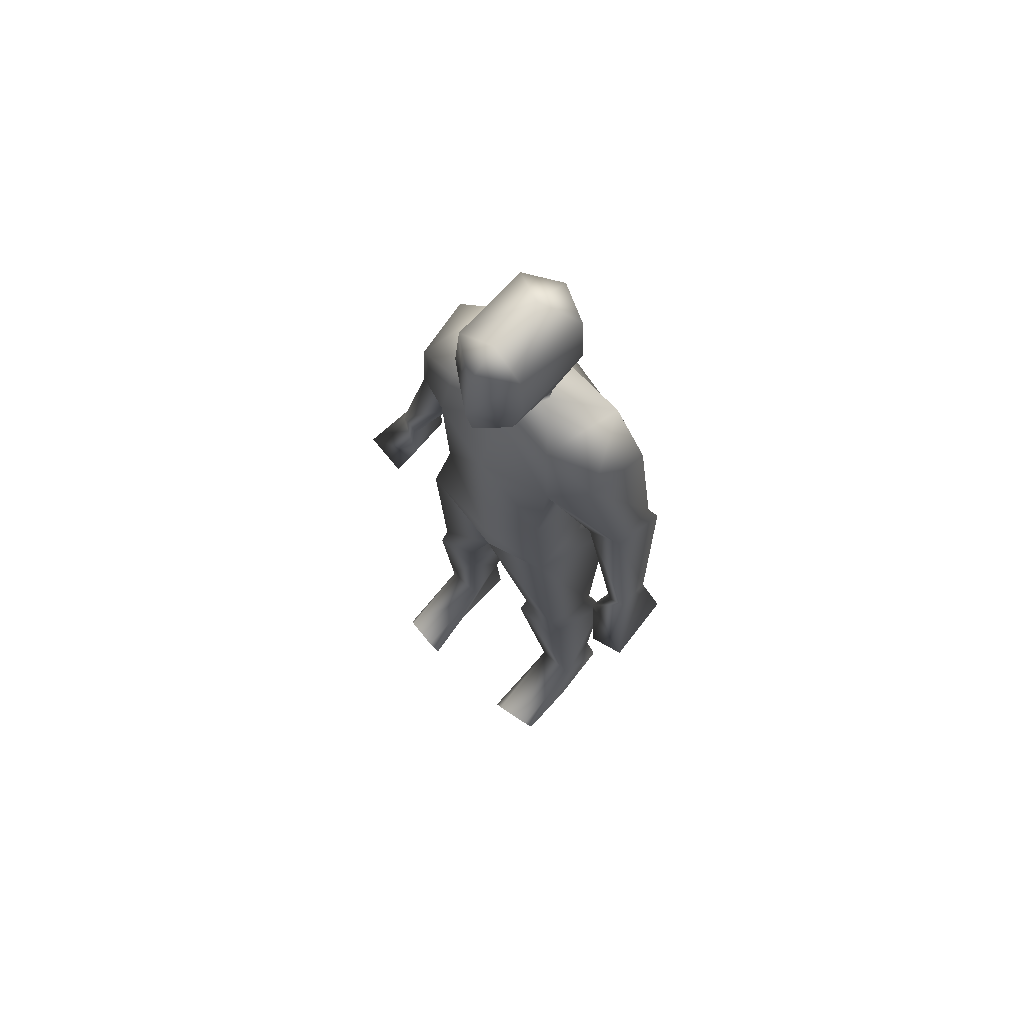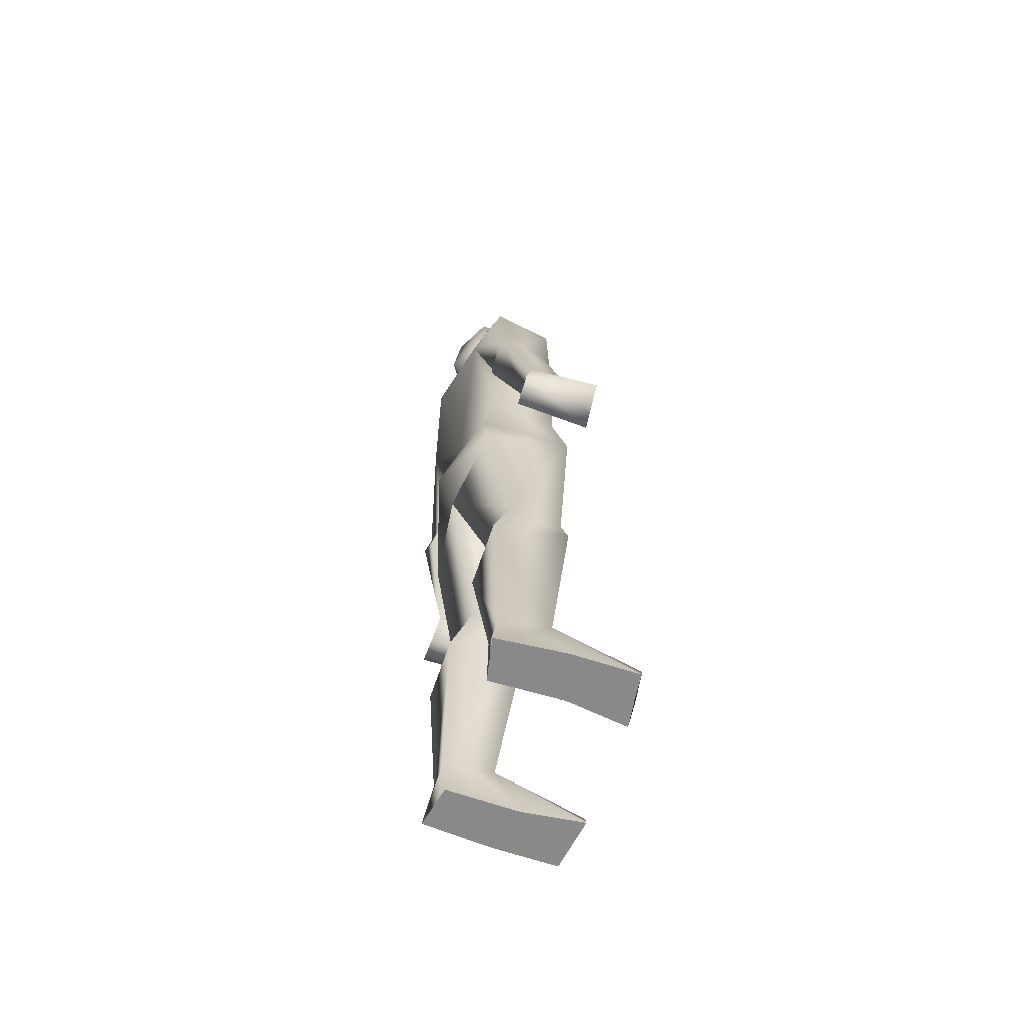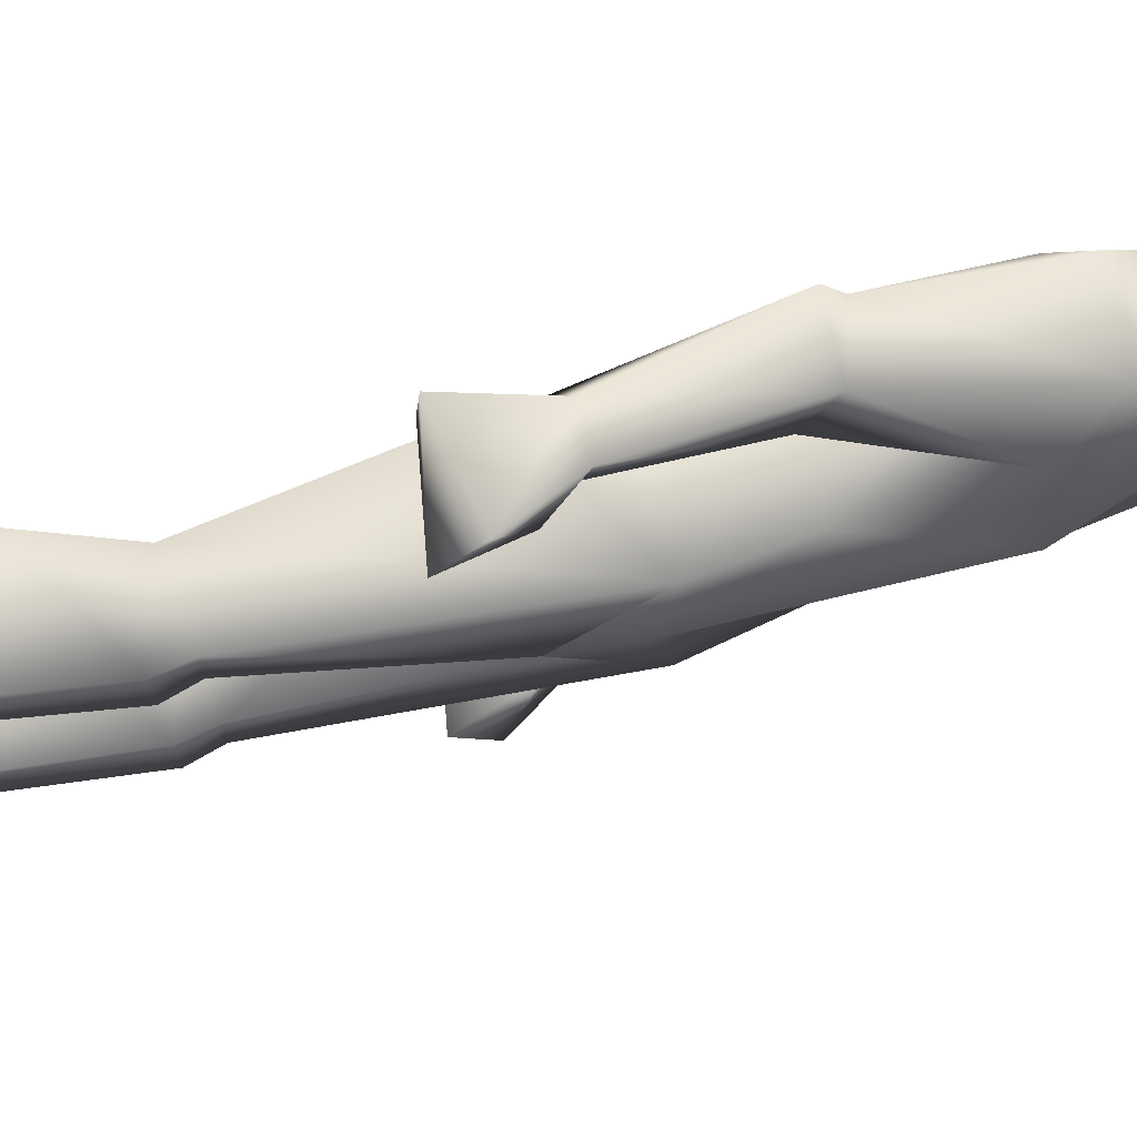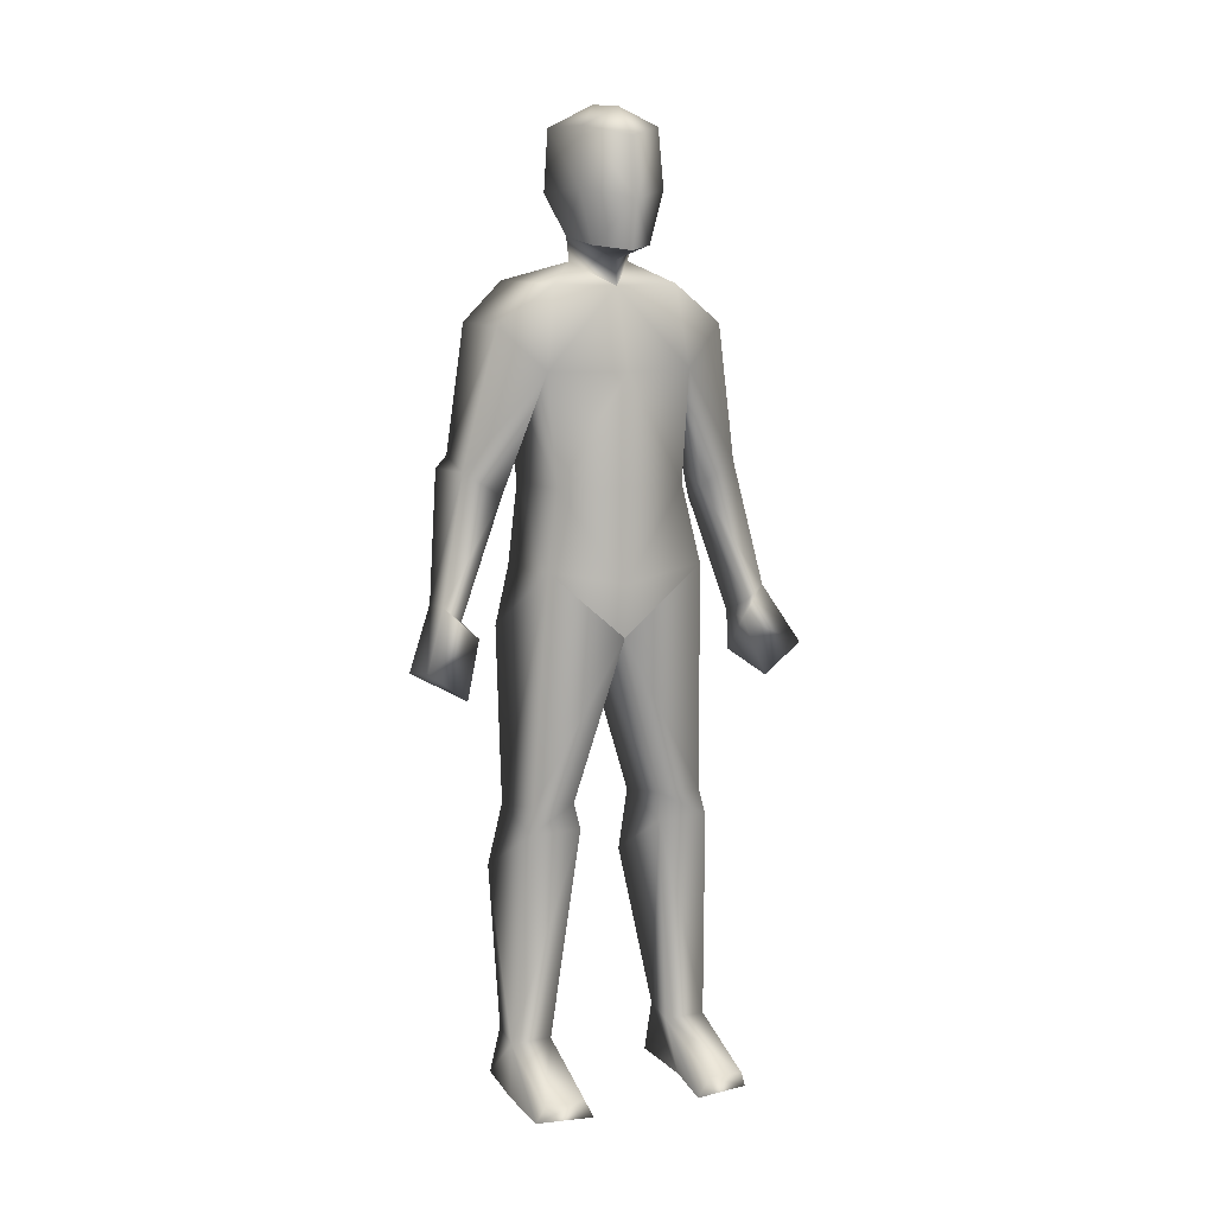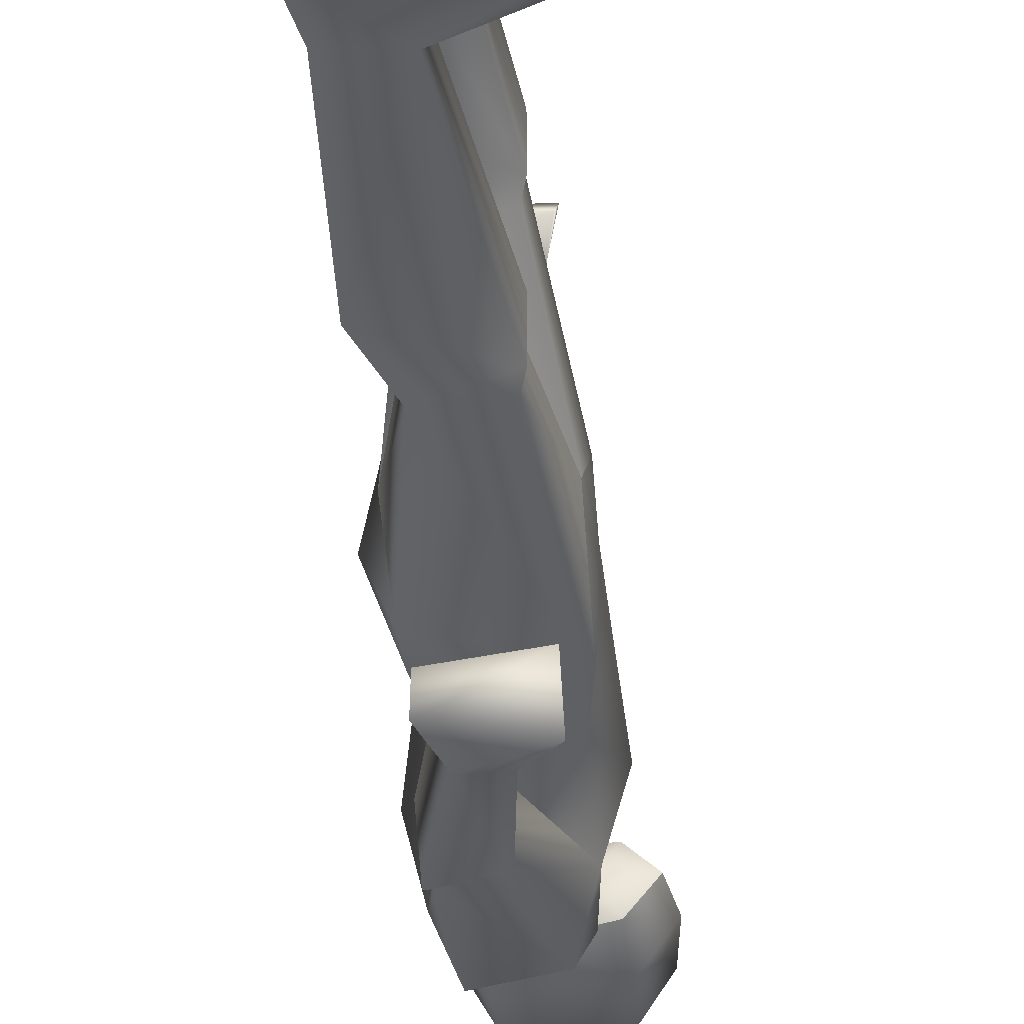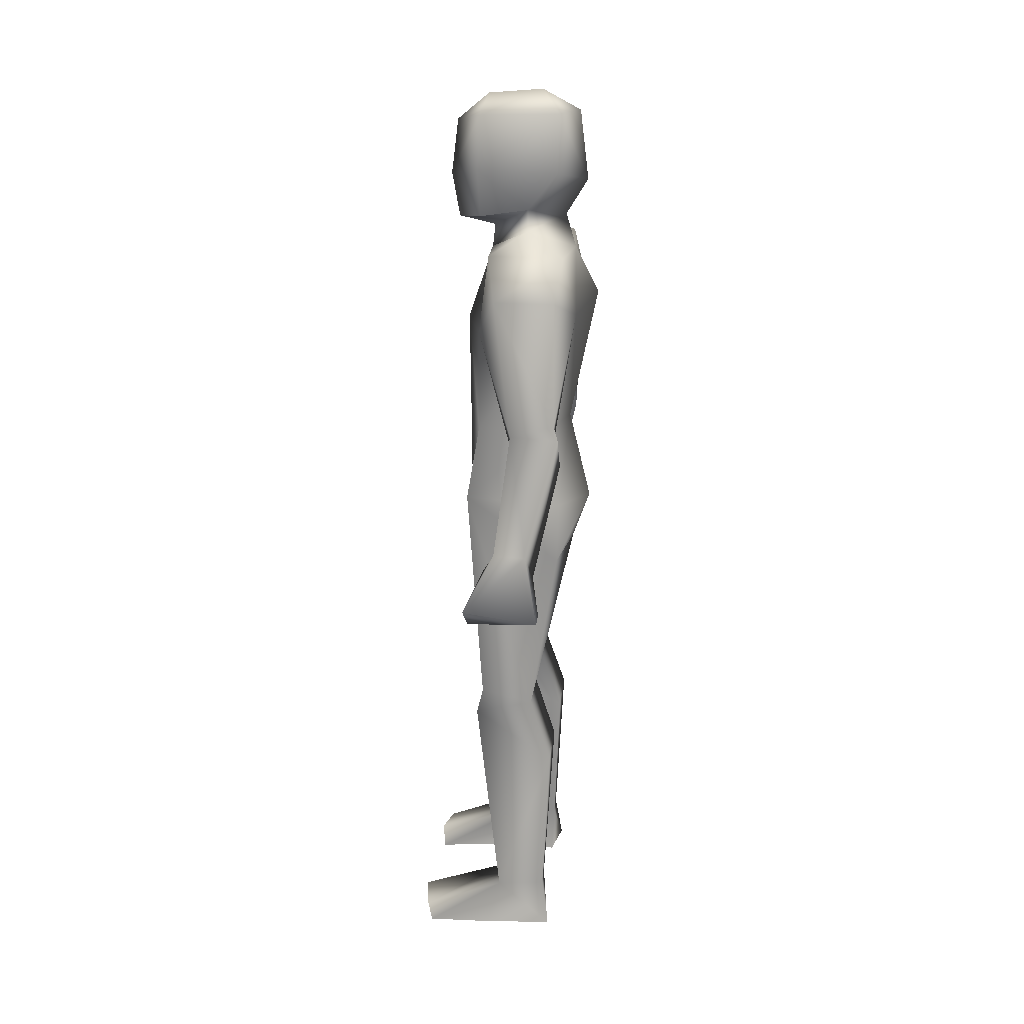
<metadata>
{"format":"obj","ext":"obj","renderer":"f3d","projection":"perspective","resolution":1024,"background":"white","views":[{"elev":69.5,"azim":132.5,"up":"+Y"},{"elev":-63.1,"azim":-18.4,"up":"+Y"},{"elev":74.4,"azim":76.1,"up":"+Z"},{"elev":9.7,"azim":65.7,"up":"+Y"},{"elev":-41.7,"azim":6.1,"up":"+Z"},{"elev":20.1,"azim":-173.8,"up":"+Y"}]}
</metadata>
<code>
g default
v -1.144 52.74 -18.36
v 9.213 54.13 -16.41
v 9.213 54.13 -8.609
v -1.144 52.74 -6.656
v -3.762 9.169 -13.13
v 5.449 9.169 -11.72
v 5.449 9.169 -19.52
v -3.762 9.169 -18.11
v -5.11 0.0911 -19.67
v -3.456 0.0911 -11.57
v 10.31 0.0911 -11.93
v 7.948 0.0911 -20.77
v 22.43 3.794 -12.41
v 21.23 3.065 -19.51
v 20.24 -0.09225 -20.82
v 21.79 -0.09225 -10.42
v 10.36 49.46 -7.826
v 10.36 49.46 -17.19
v -5.291 40.15 -6.839
v -5.291 40.15 -19.6
v 12.41 96.67 -14.69
v -6.411 95.58 -14.68
v -6.236 84.53 -17.35
v 10.18 110.9 -12.07
v -3.563 110.9 -14.04
v 9.921 131.1 -13.56
v -9.439 135.4 -15.03
v 8.172 145.9 -11.64
v -6.798 146.4 -15.51
v -6.178 115.9 -26.36
v 2.329 113.6 -26.49
v -5.776 111.4 -20.21
v 3.022 109.2 -19.51
v 0.9613 149.8 -5.688
v -7.104 113.6 -28.13
v -7.104 106.4 -21.93
v 5.09 90.54 -31.39
v 5.09 87.77 -28.09
v -1.18 90.37 -31.63
v 6.118 138.9 -21.35
v -5.766 139.3 -23.12
v 10.67 80.32 -36.29
v 7.843 85.08 -25.84
v -2.418 84.91 -27.84
v -3.723 77.67 -34.73
v 10.67 74.75 -29.14
v -3.561 77.09 -28.87
v 0.9613 154.1 -6.243
v 10.55 152.6 -5.433
v 10.79 162.1 -7.918
v 10.28 172.6 -7.12
v -4.987 161.6 -7.918
v -5.109 172.9 -7.12
v -1.364 176.9 0.000161
v 9.33 176 0.000163
v -5.109 172.9 7.12
v -8.821 172.9 0.000169
v -10.46 159.4 0.000169
v -4.987 161.6 7.918
v 10.28 172.6 7.12
v 10.79 162.1 7.918
v 15.5 170.9 0.000177
v 16.82 160.3 0.000174
v 15.3 151.7 0.000174
v 10.55 152.6 5.433
v -6.227 152.5 0.000169
v 8.145 150.1 0.000174
v 0.9613 154.1 6.243
v -3.561 77.09 28.87
v 10.67 74.75 29.14
v -3.723 77.67 34.73
v -2.418 84.91 27.84
v 7.843 85.08 25.84
v 10.67 80.32 36.29
v -5.766 139.3 23.12
v 6.118 138.9 21.35
v 8.628 145.6 0.000185
v -8.173 145.9 0.000179
v -1.18 90.37 31.63
v 5.09 87.77 28.09
v 5.09 90.54 31.39
v -7.104 106.4 21.93
v -7.104 113.6 28.13
v 0.9613 149.8 5.688
v 3.022 109.2 19.51
v -5.776 111.4 20.21
v 2.329 113.6 26.49
v -6.178 115.9 26.36
v -6.798 146.4 15.51
v 8.172 145.9 11.64
v 13.52 131 0.000185
v -12.84 136.8 0.000179
v -9.439 135.4 15.03
v 9.921 131.1 13.56
v 13.29 110.6 0.000201
v -7.418 110.6 0.000195
v -3.563 110.9 14.04
v 10.18 110.9 12.07
v -6.236 84.53 17.35
v -8.349 83.87 0.000185
v 12.27 84.01 0.000193
v -11.68 93.2 0.000185
v 13.17 93.82 0.000193
v -6.411 95.58 14.68
v 12.41 96.67 14.69
v -5.291 40.15 19.6
v -5.291 40.15 6.839
v 10.36 49.46 17.19
v 10.36 49.46 7.826
v 21.79 -0.09225 10.42
v 20.24 -0.09225 20.82
v 21.23 3.065 19.51
v 22.43 3.794 12.41
v 7.948 0.0911 20.77
v 10.31 0.0911 11.93
v -3.456 0.0911 11.57
v -5.11 0.0911 19.67
v -3.762 9.169 18.11
v 5.449 9.169 19.52
v 5.449 9.169 11.72
v -3.762 9.169 13.13
v -1.144 52.74 6.656
v 9.213 54.13 8.609
v 9.213 54.13 16.41
v -1.144 52.74 18.36
v -5.11 0.0911 -19.67
v -3.456 0.0911 -11.57
v 20.24 -0.09225 -20.82
v 21.79 -0.09225 -10.42
v 7.948 0.0911 -20.77
v 10.31 0.0911 -11.93
v 10.55 152.6 -5.433
v 15.3 151.7 0.000174
v 10.55 152.6 5.433
v 8.628 145.6 0.000185
v -8.349 83.87 0.000185
v -8.349 83.87 0.000185
v 12.27 84.01 0.000193
v 12.27 84.01 0.000193
v 7.948 0.0911 20.77
v -5.11 0.0911 19.67
v 10.31 0.0911 11.93
v -3.456 0.0911 11.57
v 21.79 -0.09225 10.42
v 20.24 -0.09225 20.82
g SM_Shape_HumanPlaceholder
f 5 8 126 127
f 6 13 14 7
f 13 129 128 14
f 7 14 128 130
f 6 131 129 13
f 5 127 131 6
f 7 130 126 8
f 11 12 15 16
f 9 12 11 10
f 3 17 18 2
f 17 6 7 18
f 8 5 19 20
f 1 20 19 4
f 7 8 20 18
f 5 6 17 19
f 1 2 18
f 1 18 20
f 3 4 17
f 4 19 17
f 101 21 103
f 23 22 21
f 102 22 23 100
f 21 22 25 24
f 22 102 96 25
f 103 21 24 95
f 26 27 32 33
f 30 35 36 32
f 30 31 35
f 32 36 33
f 33 38 37 31
f 35 39 44 36
f 31 37 39 35
f 36 44 38 33
f 34 28 29
f 28 34 77
f 29 78 34
f 27 92 78 29
f 26 28 77 91
f 40 28 26
f 40 31 30 41
f 29 41 27
f 26 33 31 40
f 27 41 30 32
f 37 38 43 42
f 39 37 42 45
f 38 44 43
f 45 42 46 47
f 42 43 46
f 43 44 47 46
f 39 45 47 44
f 1 23 21 2
f 1 4 137 23
f 2 21 139 3
f 3 139 137 4
f 135 34 48 67
f 34 78 66 48
f 24 25 27 26
f 24 26 91 95
f 27 25 96 92
f 67 48 132 64
f 49 50 63 133
f 48 52 50 49
f 48 66 58 52
f 50 52 53 51
f 62 51 55
f 57 54 53
f 51 53 54 55
f 58 57 53 52
f 63 50 51 62
f 63 62 60 61
f 58 59 56 57
f 60 55 54 56
f 57 56 54
f 62 55 60
f 61 60 56 59
f 68 59 58 66
f 68 134 61 59
f 134 133 63 61
f 67 64 65 68
f 93 92 96 97
f 98 95 91 94
f 98 94 93 97
f 84 68 66 78
f 135 67 68 84
f 123 122 136 138
f 124 123 138 105
f 125 99 136 122
f 125 124 105 99
f 79 72 69 71
f 73 70 69 72
f 74 70 73
f 71 69 70 74
f 80 73 72
f 79 71 74 81
f 81 74 73 80
f 93 86 88 75
f 94 76 87 85
f 89 93 75
f 76 75 88 87
f 76 94 90
f 94 91 77 90
f 93 89 78 92
f 89 84 78
f 90 77 84
f 84 89 90
f 82 85 80 72
f 87 83 79 81
f 83 82 72 79
f 85 87 81 80
f 86 85 82
f 88 83 87
f 88 86 82 83
f 94 85 86 93
f 103 95 98 105
f 104 97 96 102
f 105 98 97 104
f 102 100 99 104
f 99 105 104
f 101 103 105
f 122 109 107
f 123 109 122
f 125 106 108
f 125 108 124
f 121 107 109 120
f 119 108 106 118
f 125 122 107 106
f 118 106 107 121
f 109 108 119 120
f 123 124 108 109
f 141 143 142 140
f 142 144 145 140
f 119 118 117 114
f 121 120 115 116
f 120 113 110 115
f 119 114 111 112
f 113 112 111 110
f 120 119 112 113
f 121 116 117 118
f 28 40 29
f 29 40 41
f 75 76 89
f 76 90 89

</code>
